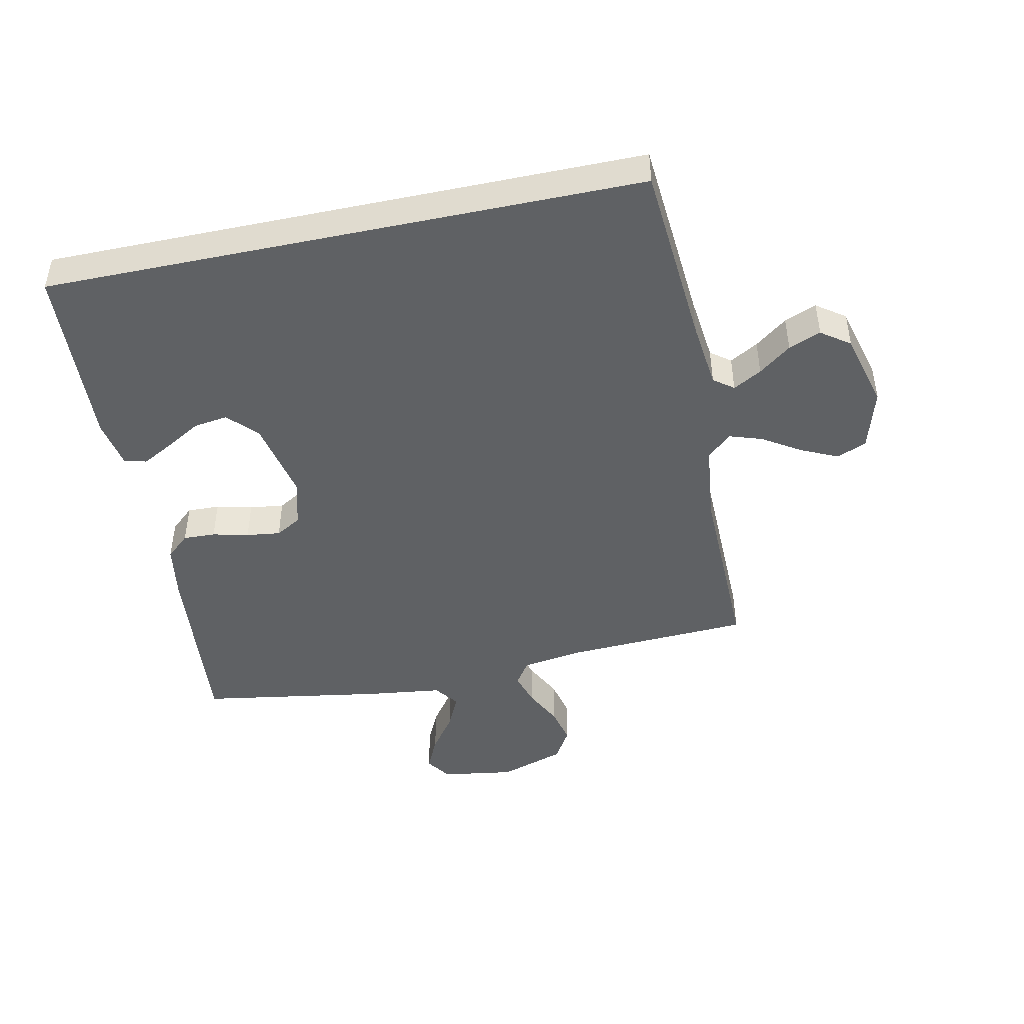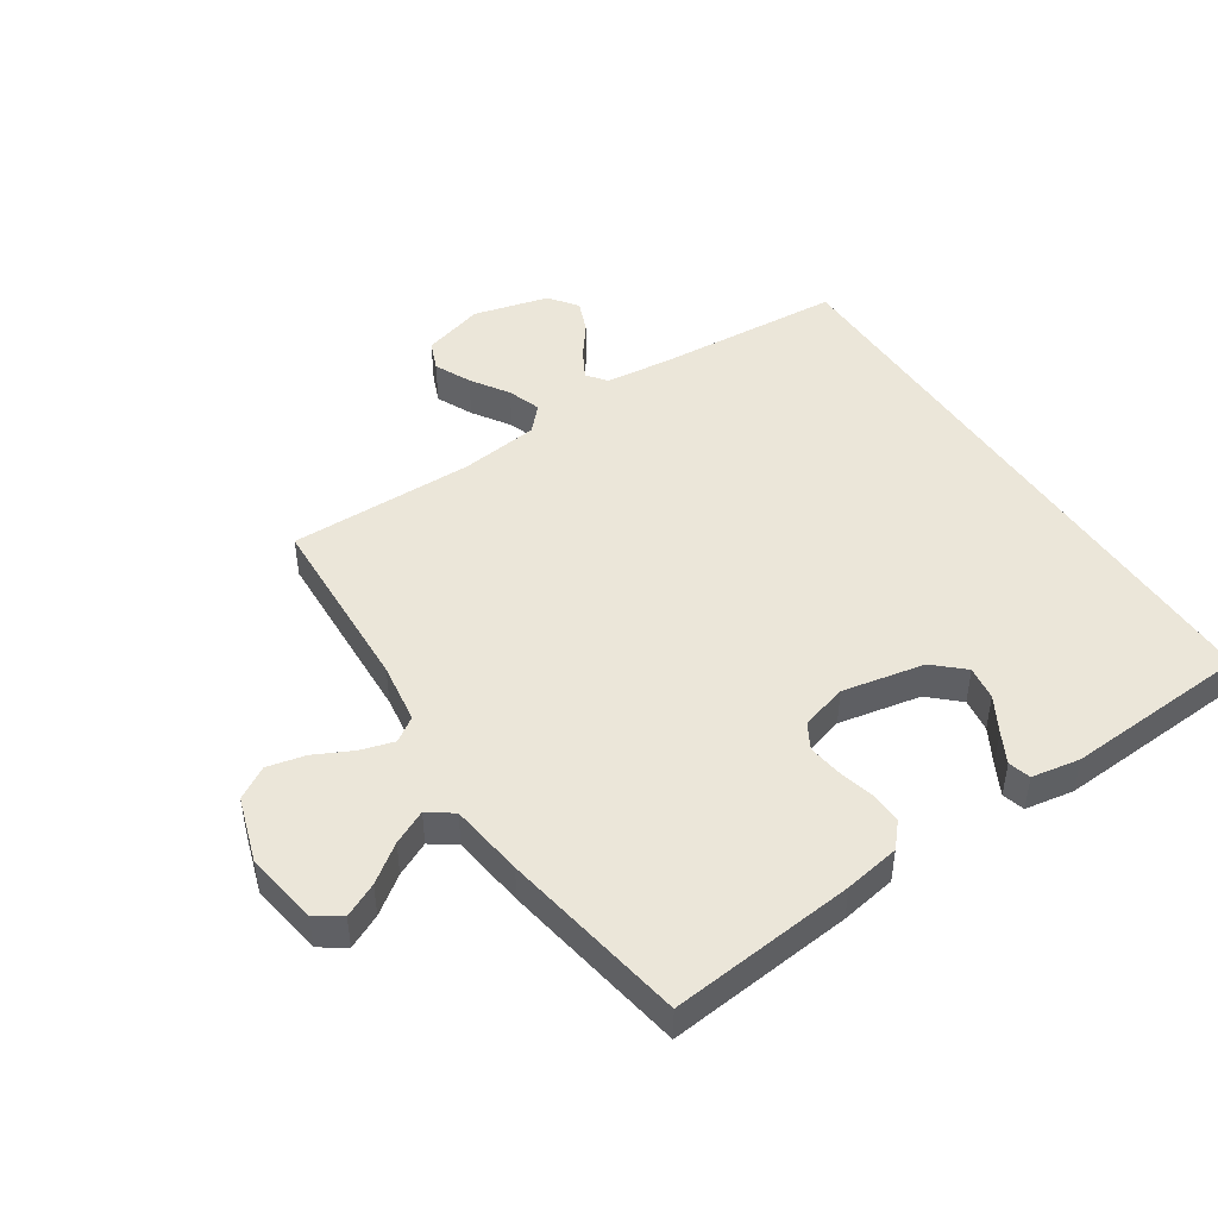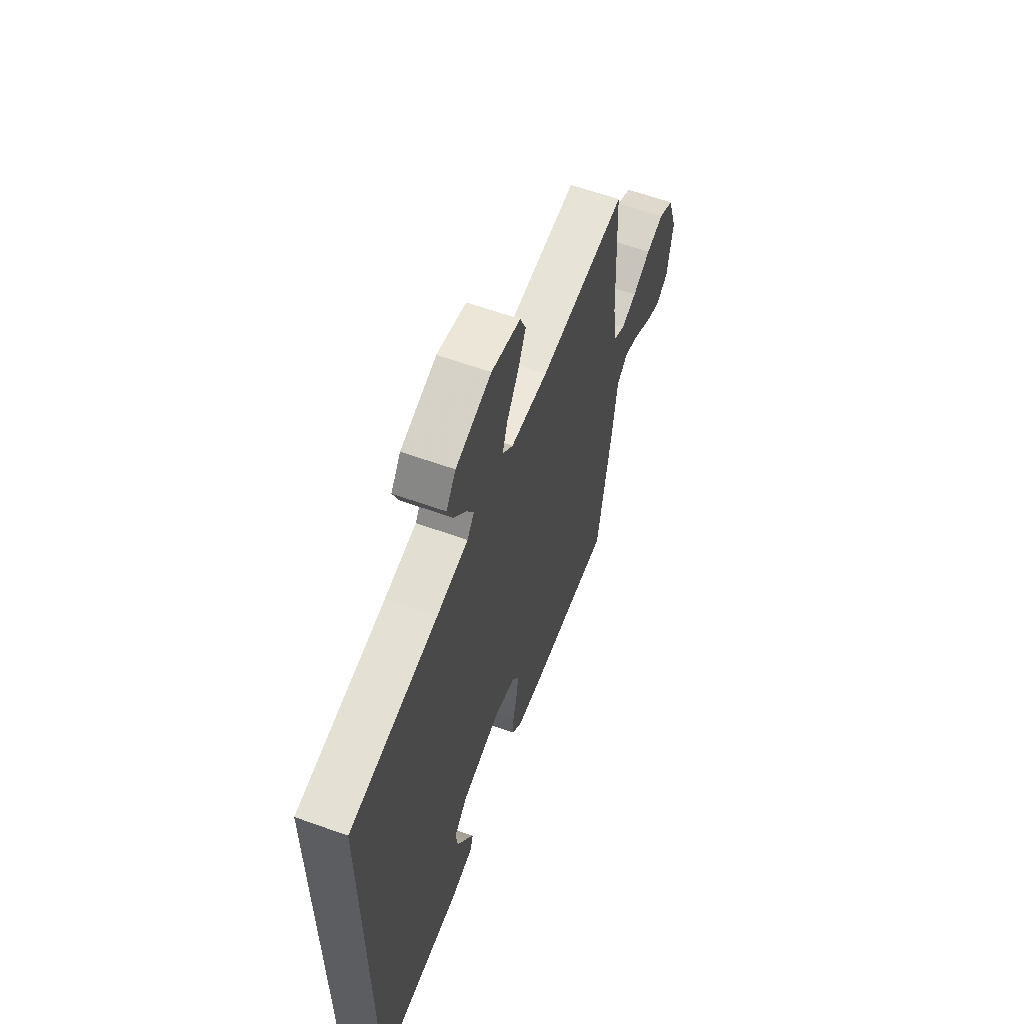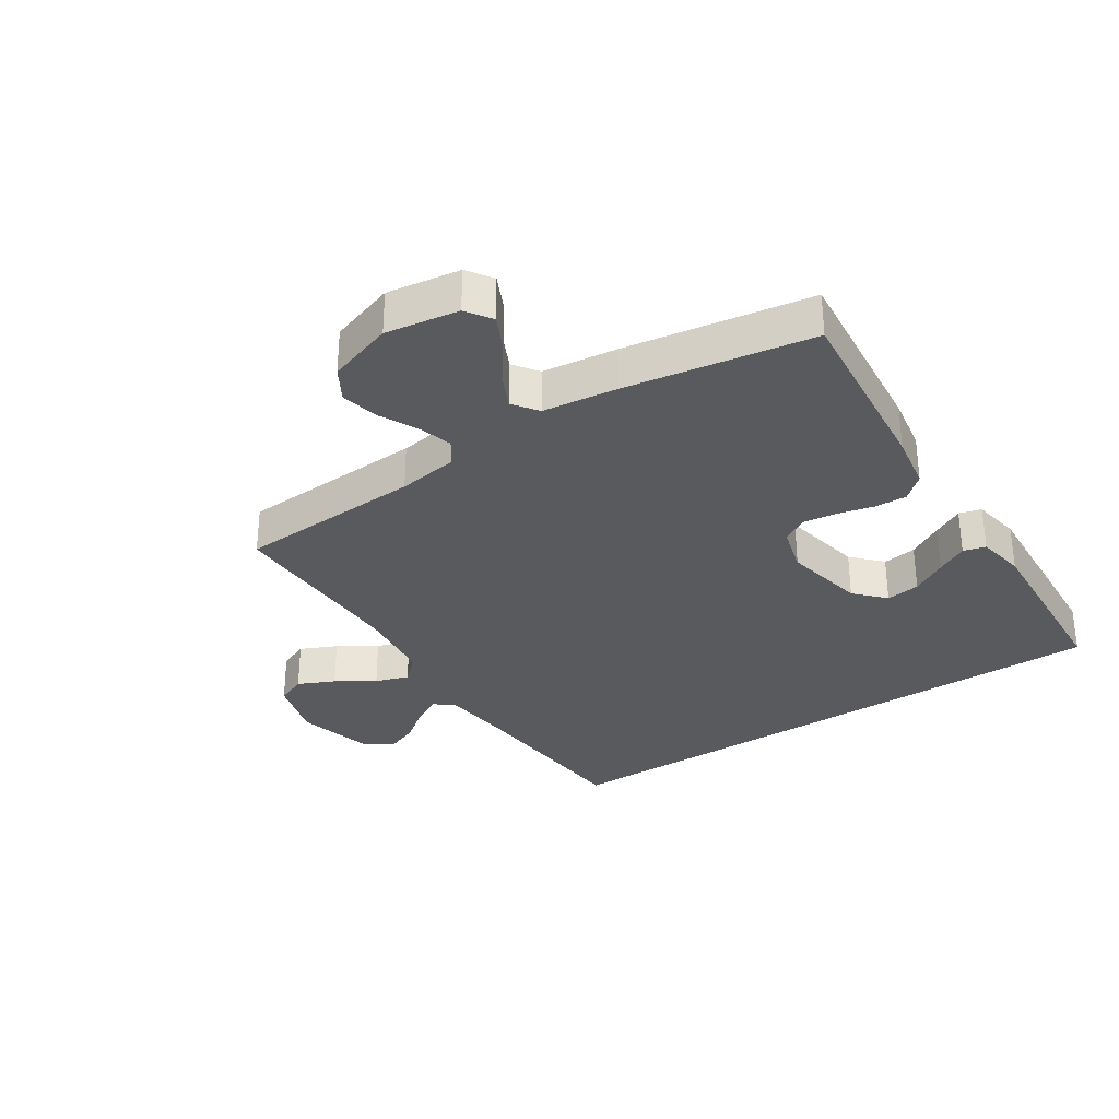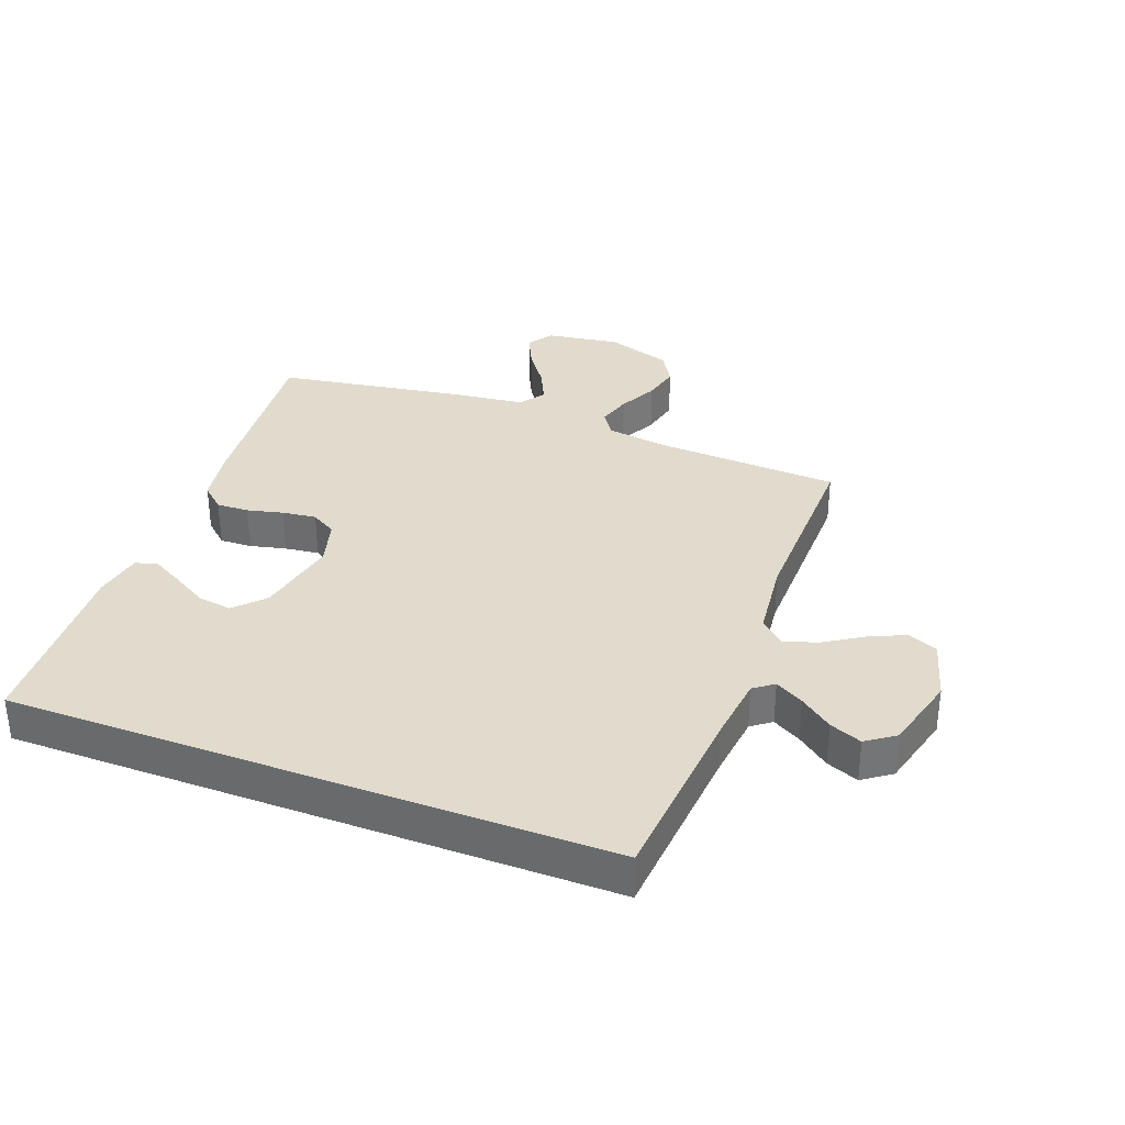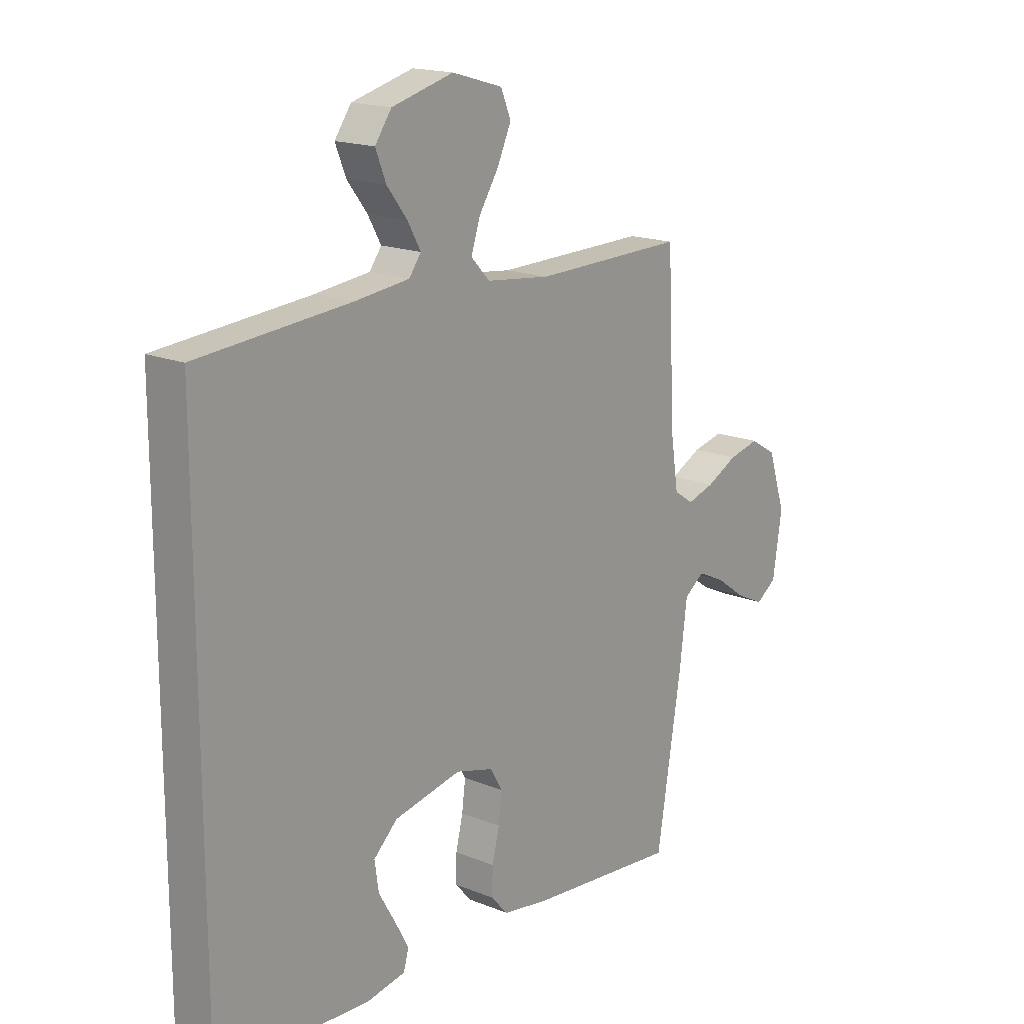
<metadata>
{"format":"obj","ext":"obj","renderer":"f3d","projection":"perspective","resolution":1024,"background":"white","views":[{"elev":-45.9,"azim":-78.0,"up":"+Y"},{"elev":46.8,"azim":146.4,"up":"+Y"},{"elev":61.2,"azim":-69.9,"up":"+Z"},{"elev":-31.8,"azim":123.3,"up":"+Y"},{"elev":33.9,"azim":-69.2,"up":"+Y"},{"elev":17.3,"azim":-51.1,"up":"+Z"}]}
</metadata>
<code>
v 0.5 0.07 -0.5
v 0.2 0.07 -0.471
v 0.11 0.07 -0.456
v 0.076 0.07 -0.418
v 0.078 0.07 -0.366
v 0.092 0.07 -0.308
v 0.099 0.07 -0.253
v 0.075 0.07 -0.212
v 0 0.07 -0.191
v -0.133 0.07 -0.218
v -0.18 0.07 -0.262
v -0.172 0.07 -0.317
v -0.139 0.07 -0.374
v -0.112 0.07 -0.424
v -0.122 0.07 -0.46
v -0.2 0.07 -0.474
v -0.5 0.07 -0.457
v -0.5 0.07 0.506
v -0.2 0.07 0.529
v -0.092 0.07 0.541
v -0.068 0.07 0.573
v -0.094 0.07 0.619
v -0.134 0.07 0.671
v -0.155 0.07 0.723
v -0.122 0.07 0.769
v 0 0.07 0.801
v 0.1 0.07 0.772
v 0.12 0.07 0.724
v 0.093 0.07 0.665
v 0.054 0.07 0.604
v 0.036 0.07 0.55
v 0.073 0.07 0.511
v 0.2 0.07 0.496
v 0.5 0.07 0.5
v 0.515 0.07 0.2
v 0.53 0.07 0.102
v 0.569 0.07 0.076
v 0.623 0.07 0.092
v 0.685 0.07 0.123
v 0.746 0.07 0.137
v 0.798 0.07 0.106
v 0.833 0.07 0
v 0.815 0.07 -0.118
v 0.774 0.07 -0.146
v 0.719 0.07 -0.12
v 0.659 0.07 -0.077
v 0.604 0.07 -0.051
v 0.564 0.07 -0.08
v 0.549 0.07 -0.2
v 0.5 0 -0.5
v 0.2 0 -0.471
v 0.11 0 -0.456
v 0.076 0 -0.418
v 0.078 0 -0.366
v 0.092 0 -0.308
v 0.099 0 -0.253
v 0.075 0 -0.212
v 0 0 -0.191
v -0.133 0 -0.218
v -0.18 0 -0.262
v -0.172 0 -0.317
v -0.139 0 -0.374
v -0.112 0 -0.424
v -0.122 0 -0.46
v -0.2 0 -0.474
v -0.5 0 -0.457
v -0.5 0 0.506
v -0.2 0 0.529
v -0.092 0 0.541
v -0.068 0 0.573
v -0.094 0 0.619
v -0.134 0 0.671
v -0.155 0 0.723
v -0.122 0 0.769
v 0 0 0.801
v 0.1 0 0.772
v 0.12 0 0.724
v 0.093 0 0.665
v 0.054 0 0.604
v 0.036 0 0.55
v 0.073 0 0.511
v 0.2 0 0.496
v 0.5 0 0.5
v 0.515 0 0.2
v 0.53 0 0.102
v 0.569 0 0.076
v 0.623 0 0.092
v 0.685 0 0.123
v 0.746 0 0.137
v 0.798 0 0.106
v 0.833 0 0
v 0.815 0 -0.118
v 0.774 0 -0.146
v 0.719 0 -0.12
v 0.659 0 -0.077
v 0.604 0 -0.051
v 0.564 0 -0.08
v 0.549 0 -0.2
f 4 5 6
f 3 4 6
f 2 3 6
f 1 2 6
f 49 1 6
f 48 49 6
f 47 48 6 7
f 44 45 46
f 43 44 46
f 42 43 46
f 41 42 46
f 40 41 46
f 39 40 46
f 38 39 46
f 37 38 46 47
f 47 7 8
f 37 47 8
f 36 37 8
f 33 34 35
f 36 8 9
f 35 36 9
f 33 35 9
f 32 33 9
f 28 29 30
f 27 28 30
f 26 27 30
f 25 26 30
f 24 25 30
f 23 24 30
f 22 23 30
f 21 22 30 31
f 32 9 10
f 31 32 10
f 21 31 10
f 20 21 10
f 17 18 19
f 15 16 17
f 14 15 17
f 13 14 17
f 12 13 17
f 11 12 17
f 17 19 20
f 11 17 20
f 10 11 20
f 55 54 53
f 55 53 52
f 55 52 51
f 55 51 50
f 55 50 98
f 55 98 97
f 56 55 97 96
f 95 94 93
f 95 93 92
f 95 92 91
f 95 91 90
f 95 90 89
f 95 89 88
f 95 88 87
f 96 95 87 86
f 57 56 96
f 57 96 86
f 57 86 85
f 84 83 82
f 58 57 85
f 58 85 84
f 58 84 82
f 58 82 81
f 79 78 77
f 79 77 76
f 79 76 75
f 79 75 74
f 79 74 73
f 79 73 72
f 79 72 71
f 80 79 71 70
f 59 58 81
f 59 81 80
f 59 80 70
f 59 70 69
f 68 67 66
f 66 65 64
f 66 64 63
f 66 63 62
f 66 62 61
f 66 61 60
f 69 68 66
f 69 66 60
f 69 60 59
f 1 50 51 2
f 2 51 52 3
f 3 52 53 4
f 4 53 54 5
f 5 54 55 6
f 6 55 56 7
f 7 56 57 8
f 8 57 58 9
f 9 58 59 10
f 10 59 60 11
f 11 60 61 12
f 12 61 62 13
f 13 62 63 14
f 14 63 64 15
f 15 64 65 16
f 16 65 66 17
f 17 66 67 18
f 18 67 68 19
f 19 68 69 20
f 20 69 70 21
f 21 70 71 22
f 22 71 72 23
f 23 72 73 24
f 24 73 74 25
f 25 74 75 26
f 26 75 76 27
f 27 76 77 28
f 28 77 78 29
f 29 78 79 30
f 30 79 80 31
f 31 80 81 32
f 32 81 82 33
f 33 82 83 34
f 34 83 84 35
f 35 84 85 36
f 36 85 86 37
f 37 86 87 38
f 38 87 88 39
f 39 88 89 40
f 40 89 90 41
f 41 90 91 42
f 42 91 92 43
f 43 92 93 44
f 44 93 94 45
f 45 94 95 46
f 46 95 96 47
f 47 96 97 48
f 48 97 98 49
f 49 98 50 1

</code>
